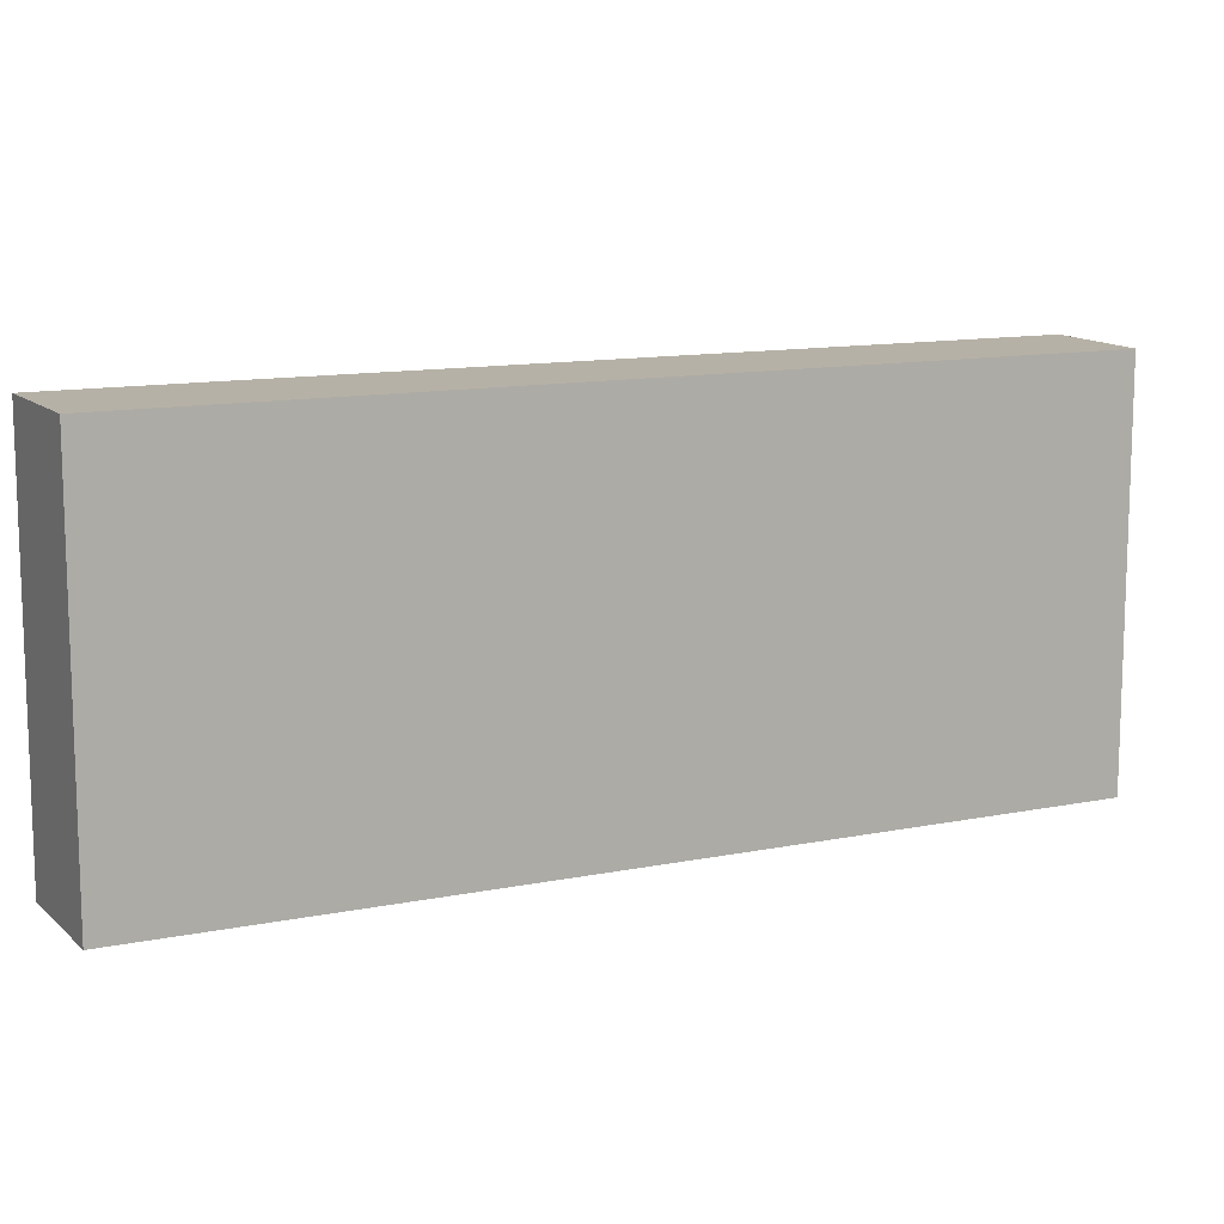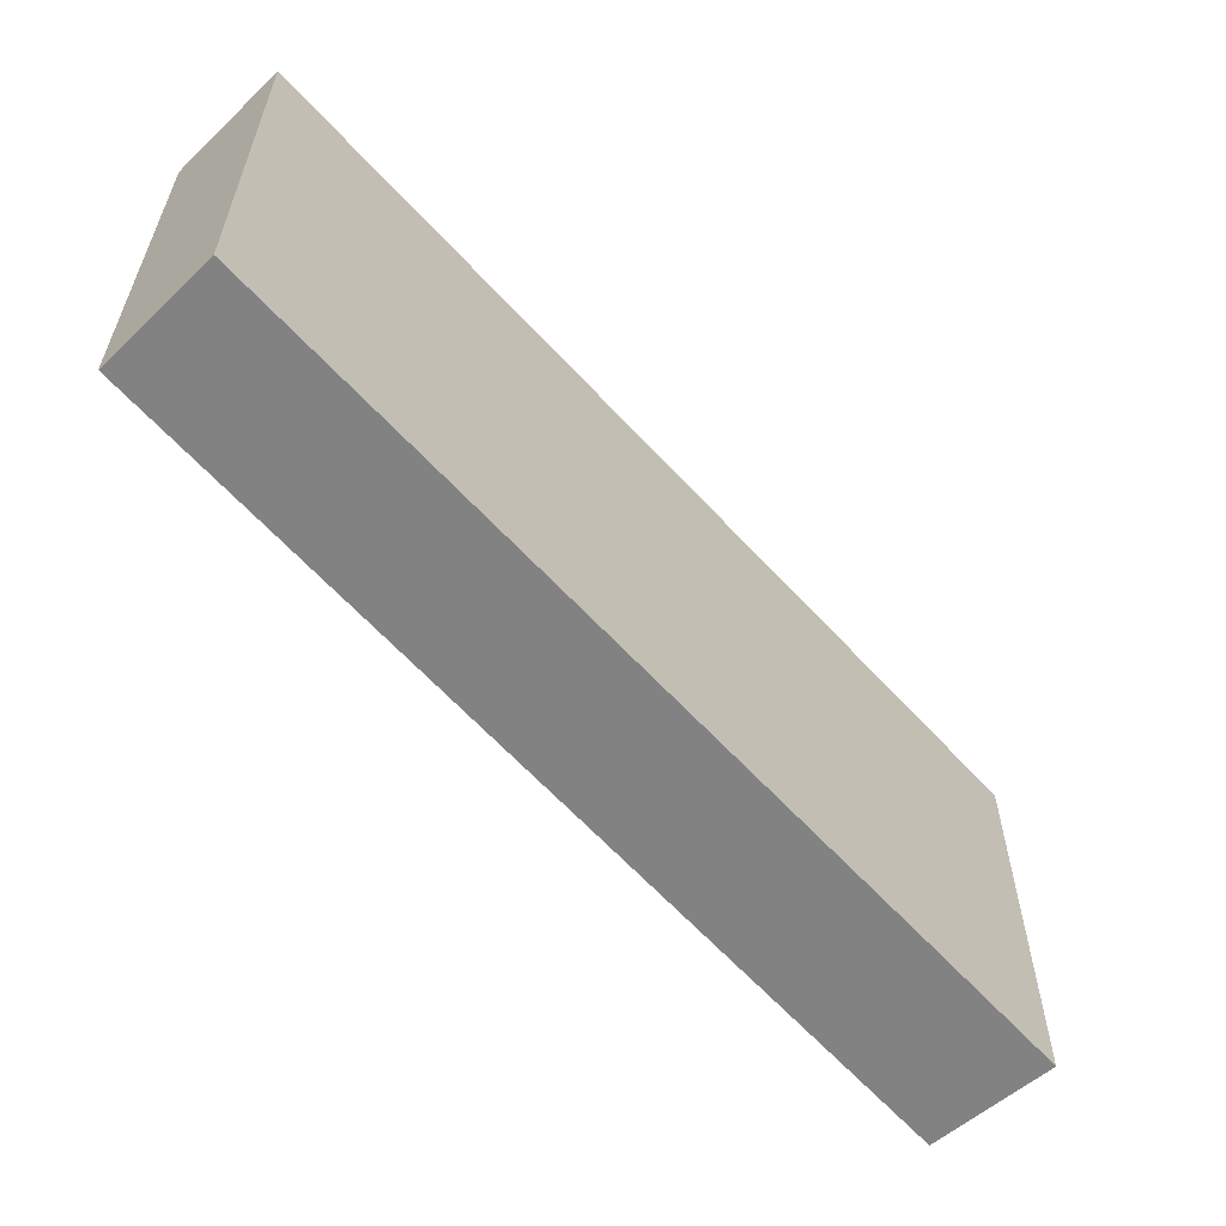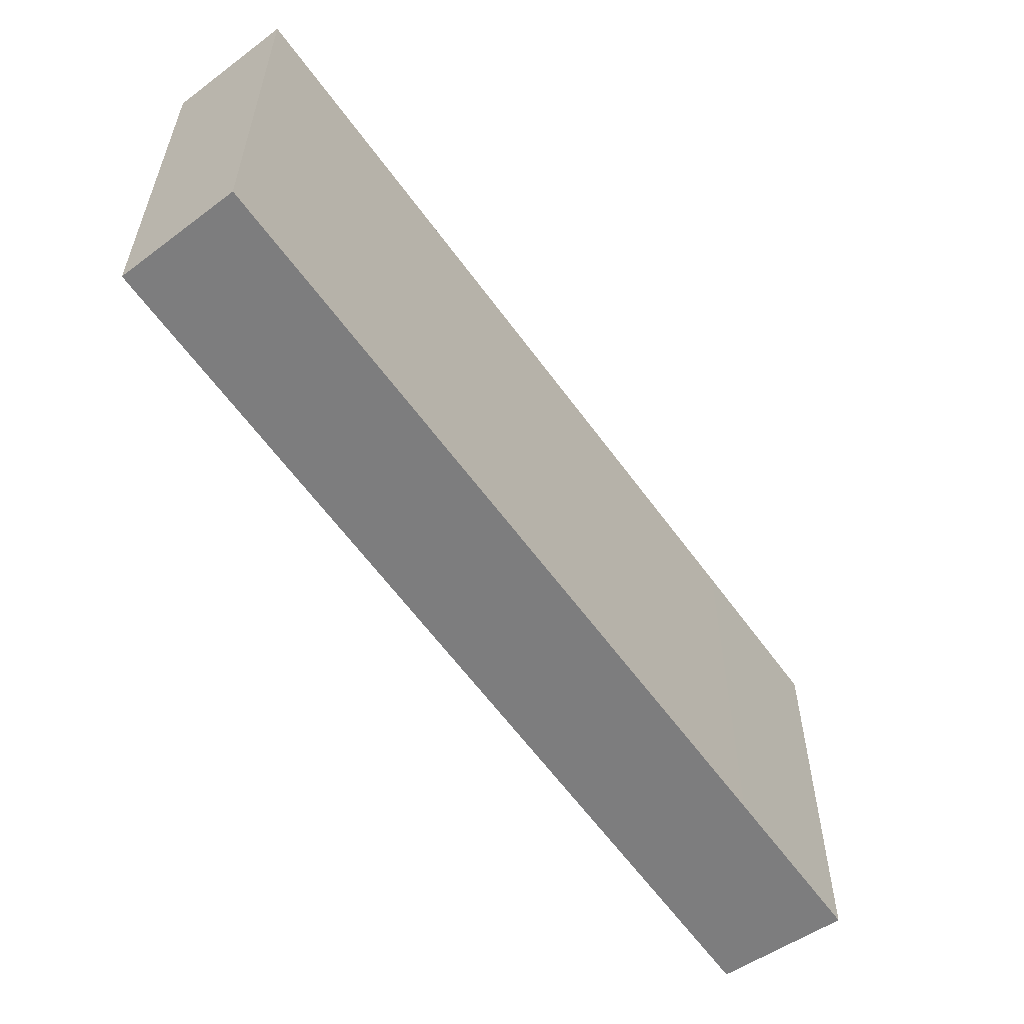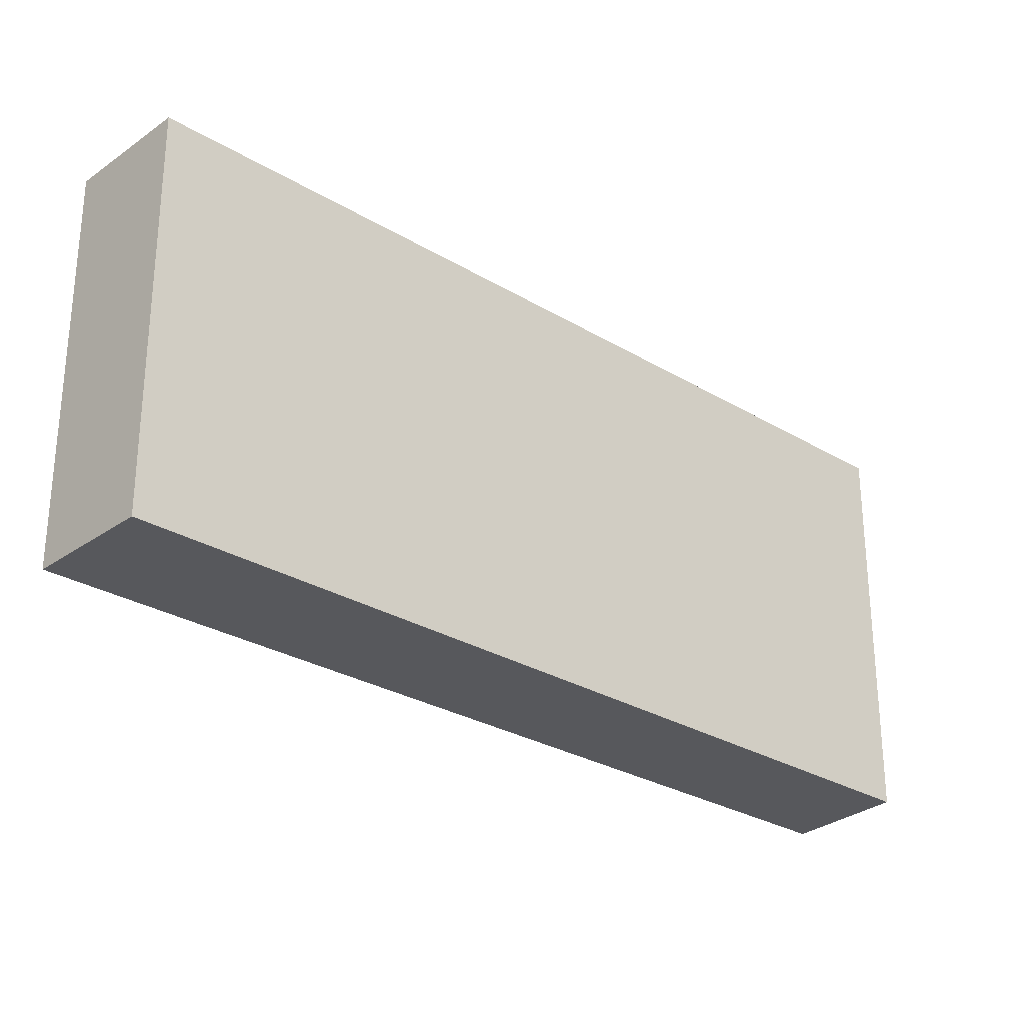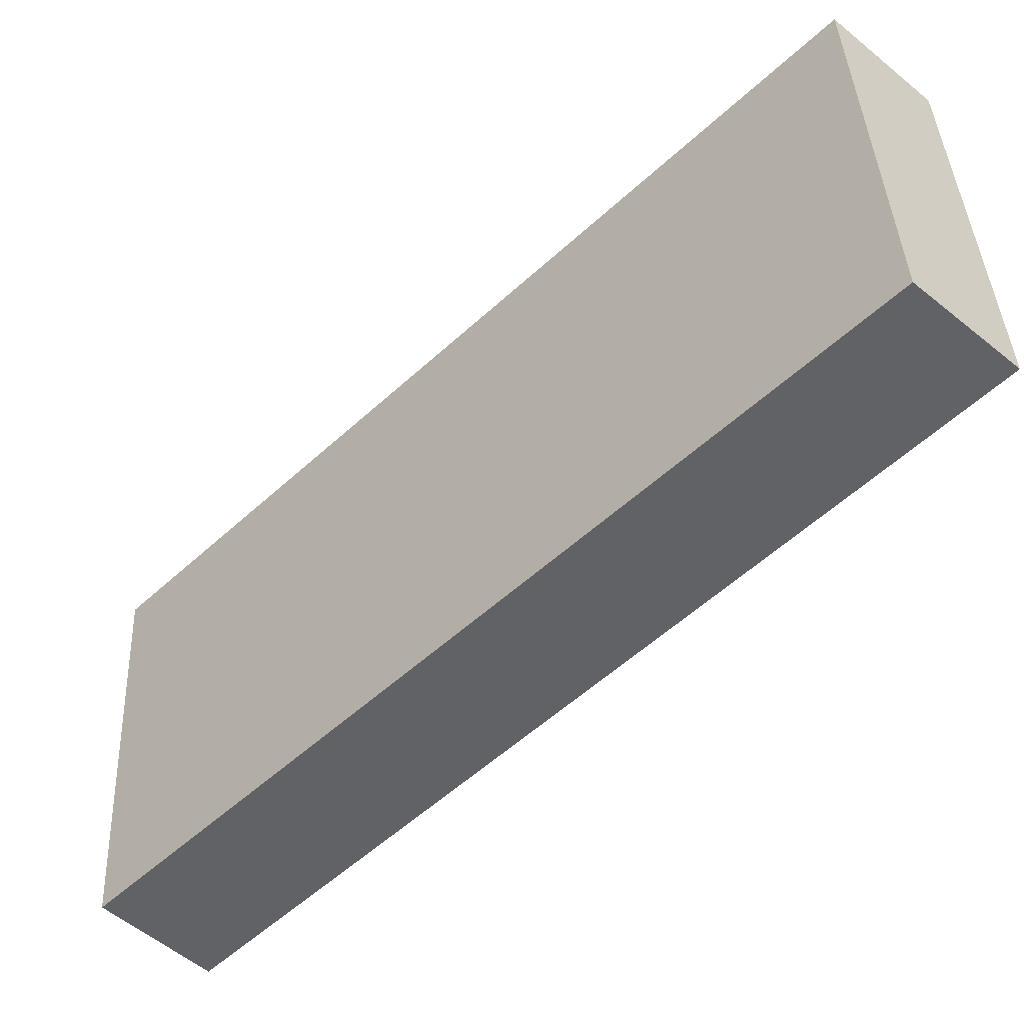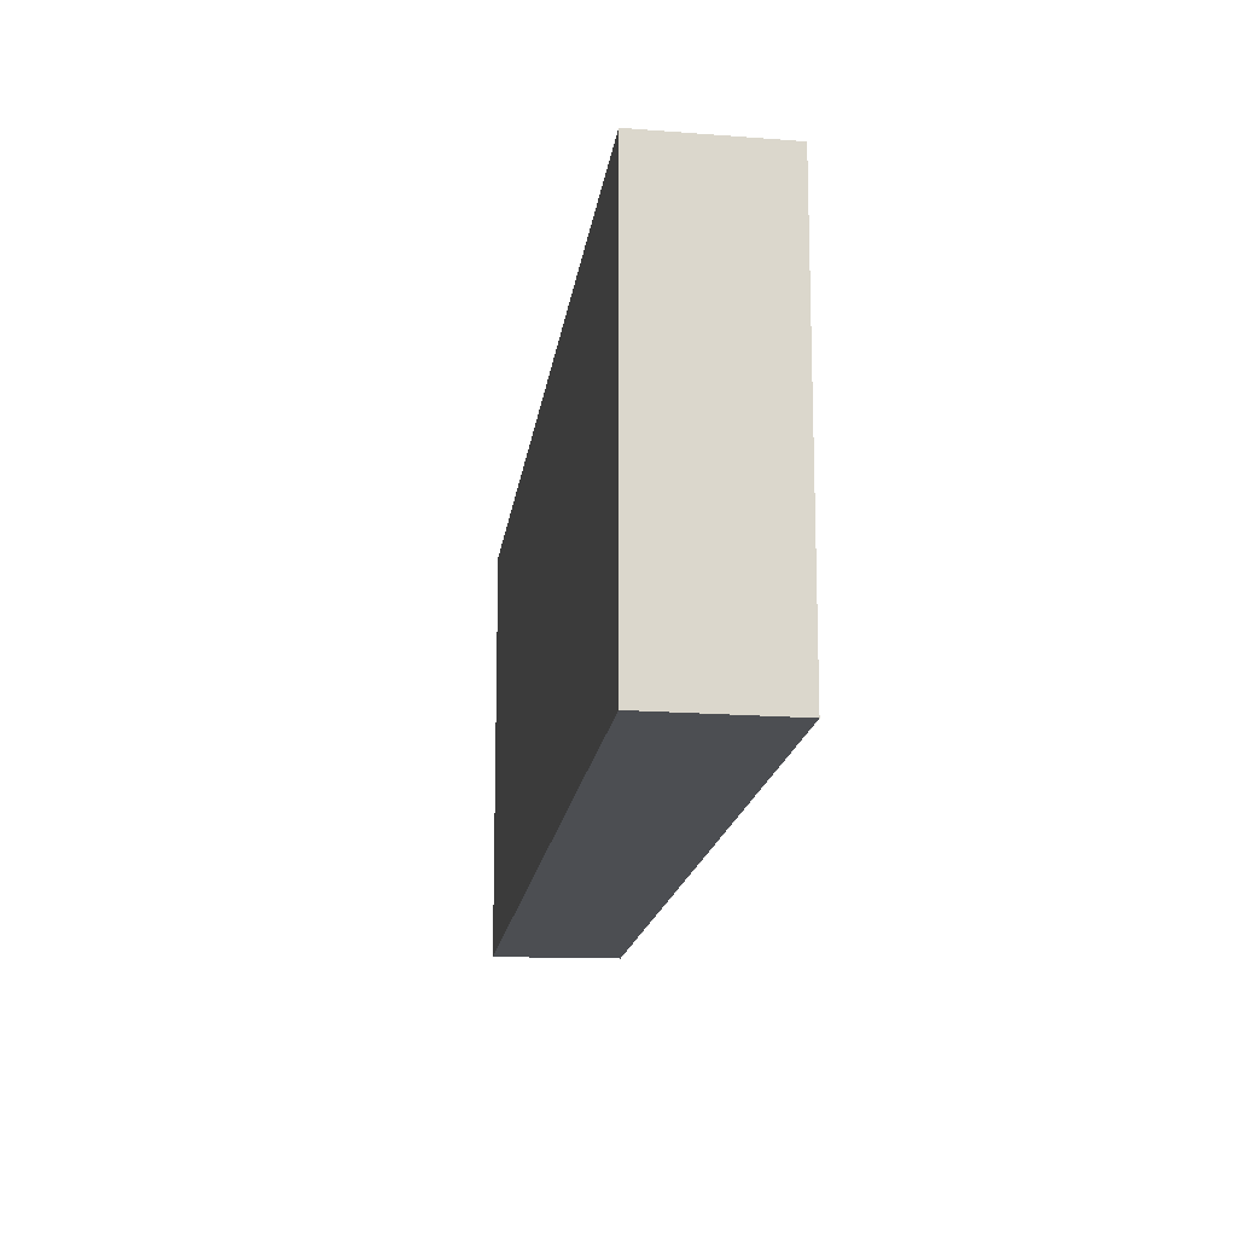
<metadata>
{"format":"obj","ext":"obj","renderer":"f3d","projection":"perspective","resolution":1024,"background":"white","views":[{"elev":12.1,"azim":-70.6,"up":"+Y"},{"elev":-60.7,"azim":86.9,"up":"+Y"},{"elev":-59.1,"azim":80.3,"up":"+Y"},{"elev":-28.5,"azim":-86.8,"up":"+Y"},{"elev":39.7,"azim":-2.5,"up":"+Z"},{"elev":-16.5,"azim":-142.4,"up":"+Y"}]}
</metadata>
<code>
v  0 0.977 5.982e-17
v  0.515 0.977 0.072
v  0.215 0.977 -0.228
v  0.302 0.977 0.299
v  1.844 0.977 1.406
v  1.623 0.977 1.607
v  0.215 1.396e-17 -0.228
v  0 0 0
v  0.302 -1.831e-17 0.299
v  1.623 -9.84e-17 1.607
v  1.844 -8.609e-17 1.406
v  0.515 -4.409e-18 0.072
g defaultobject
f 1 2 3
f 2 1 4
f 2 4 5
f 5 4 6
f 7 1 3
f 1 7 8
f 8 4 1
f 4 8 6
f 6 8 9
f 6 9 10
f 10 5 6
f 5 10 11
f 11 2 5
f 2 11 12
f 2 12 3
f 3 12 7
f 12 8 7
f 8 12 9
f 9 12 11
f 9 11 10

</code>
